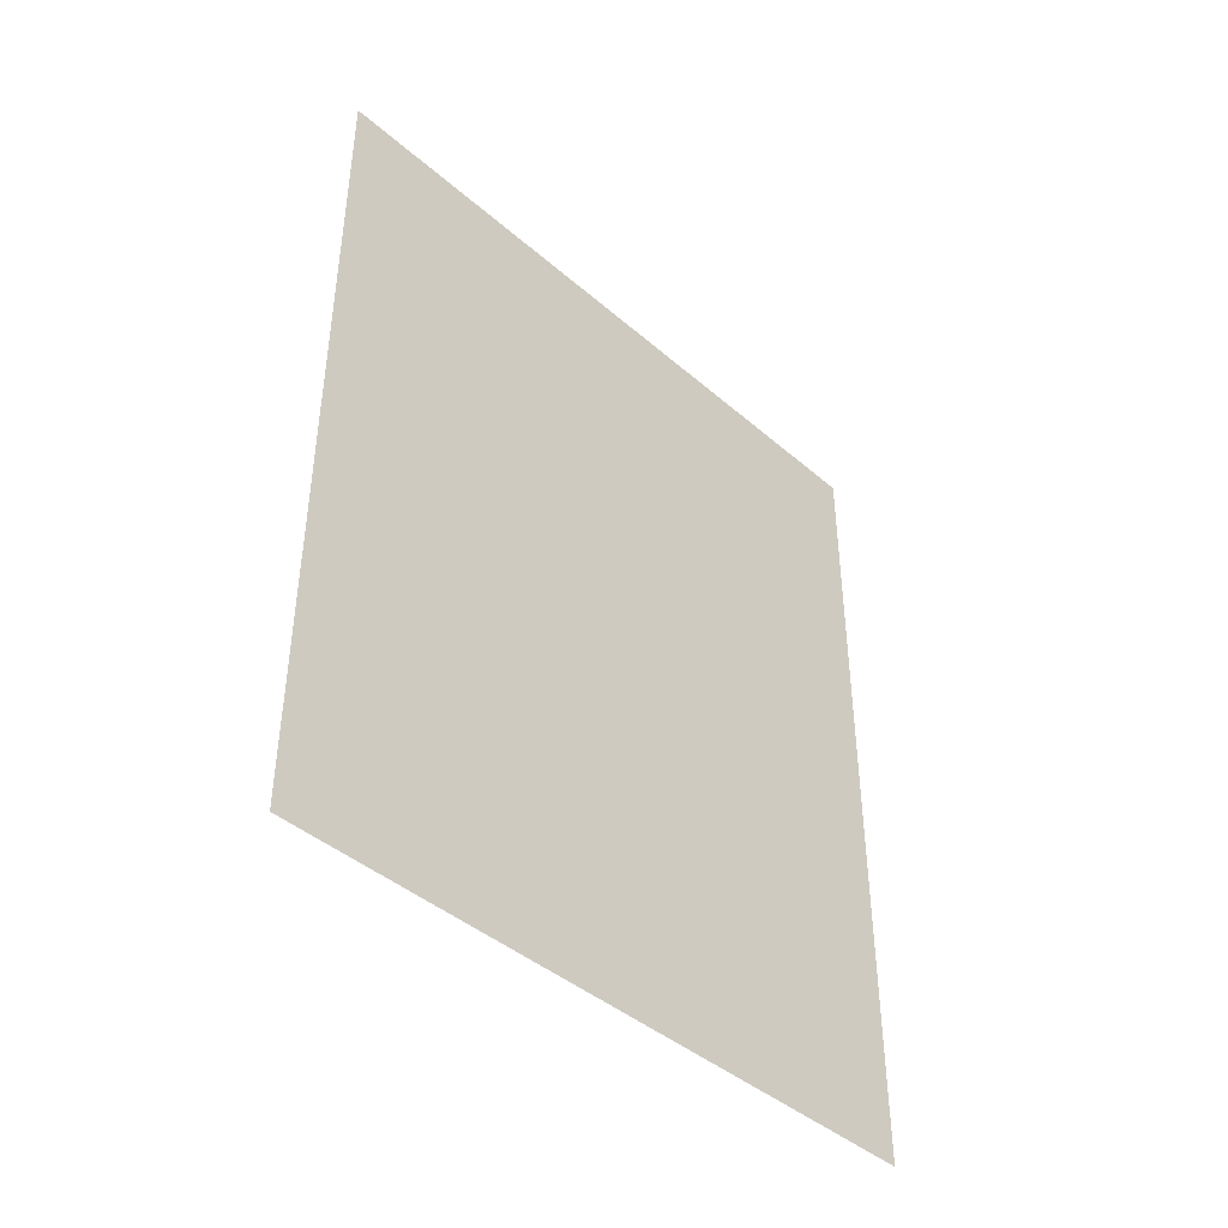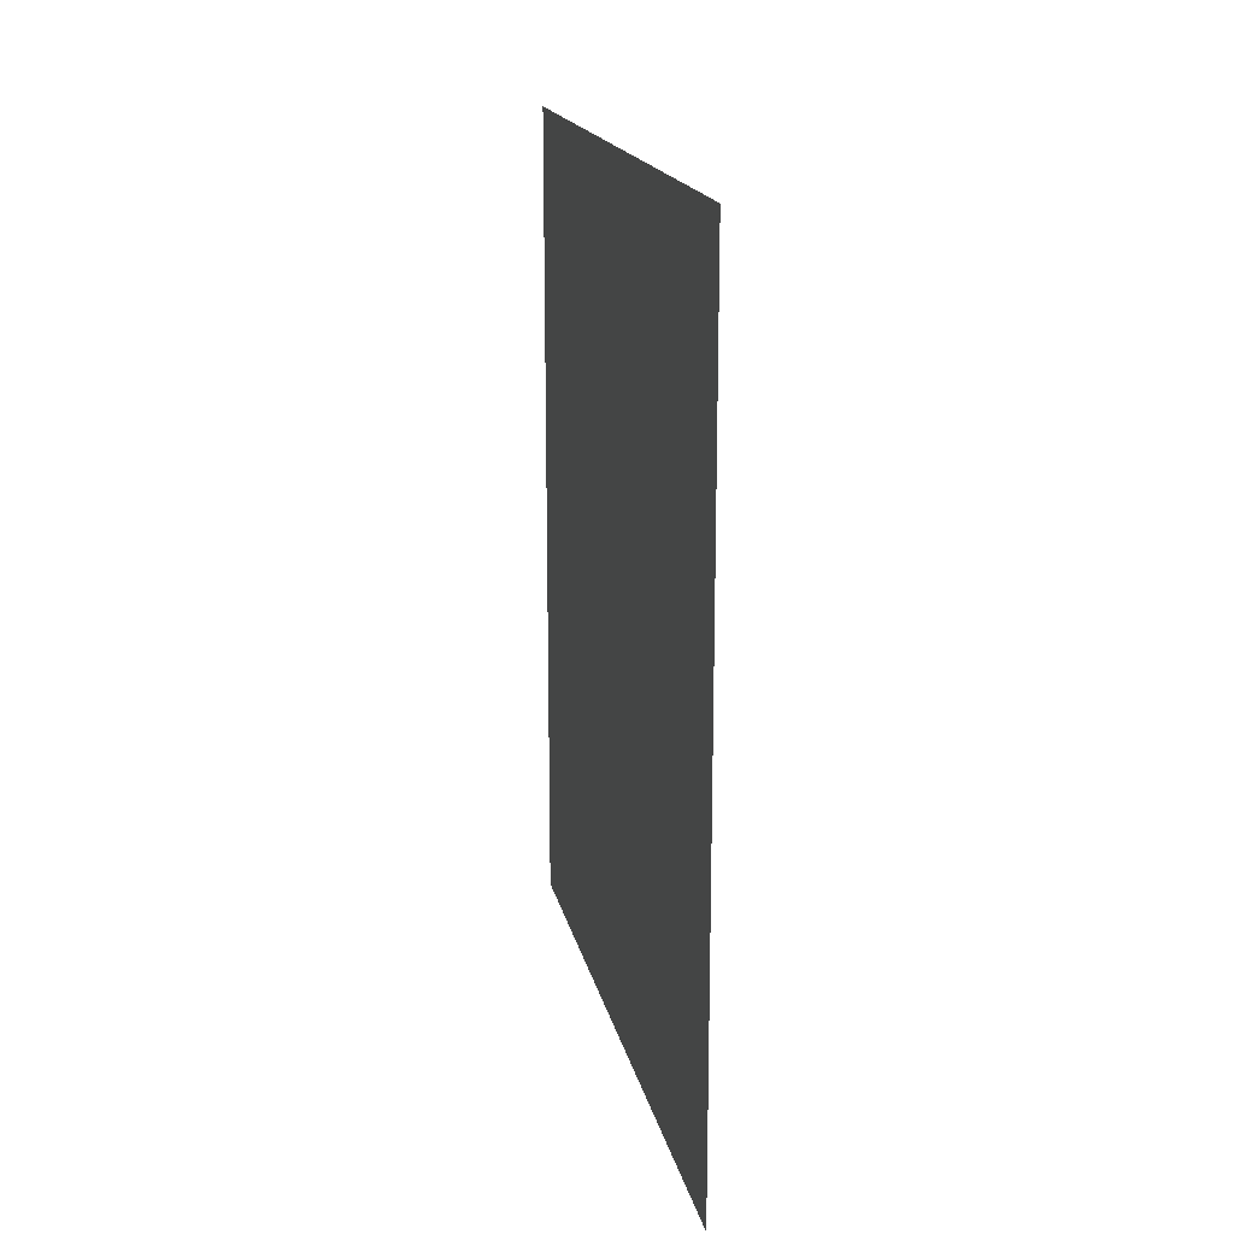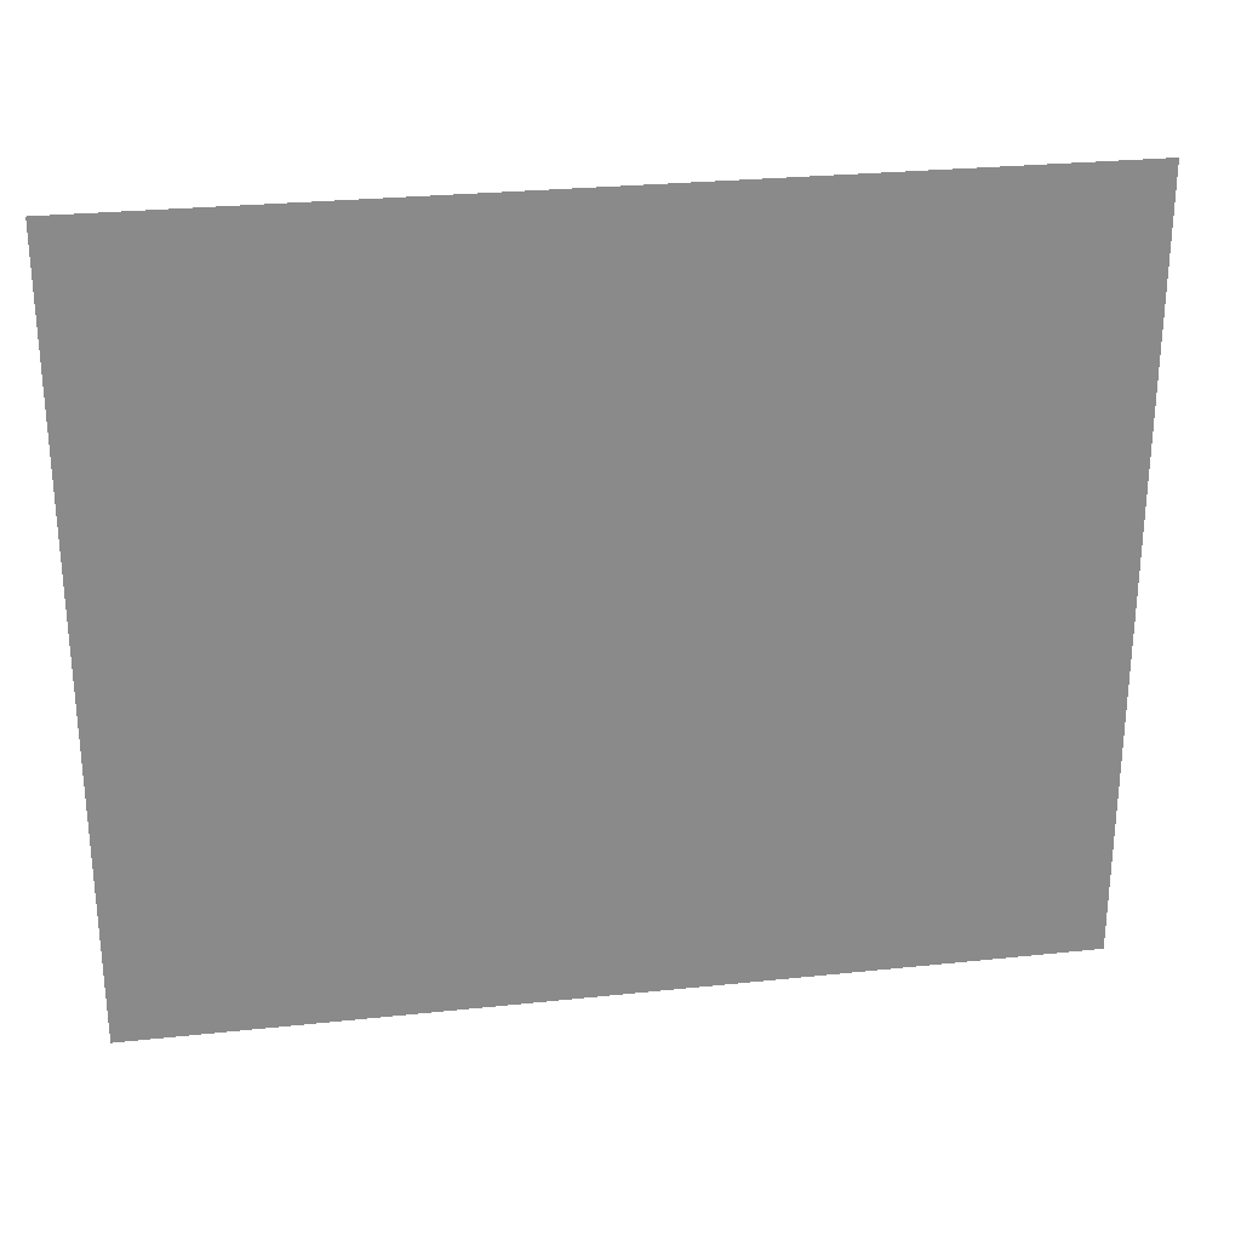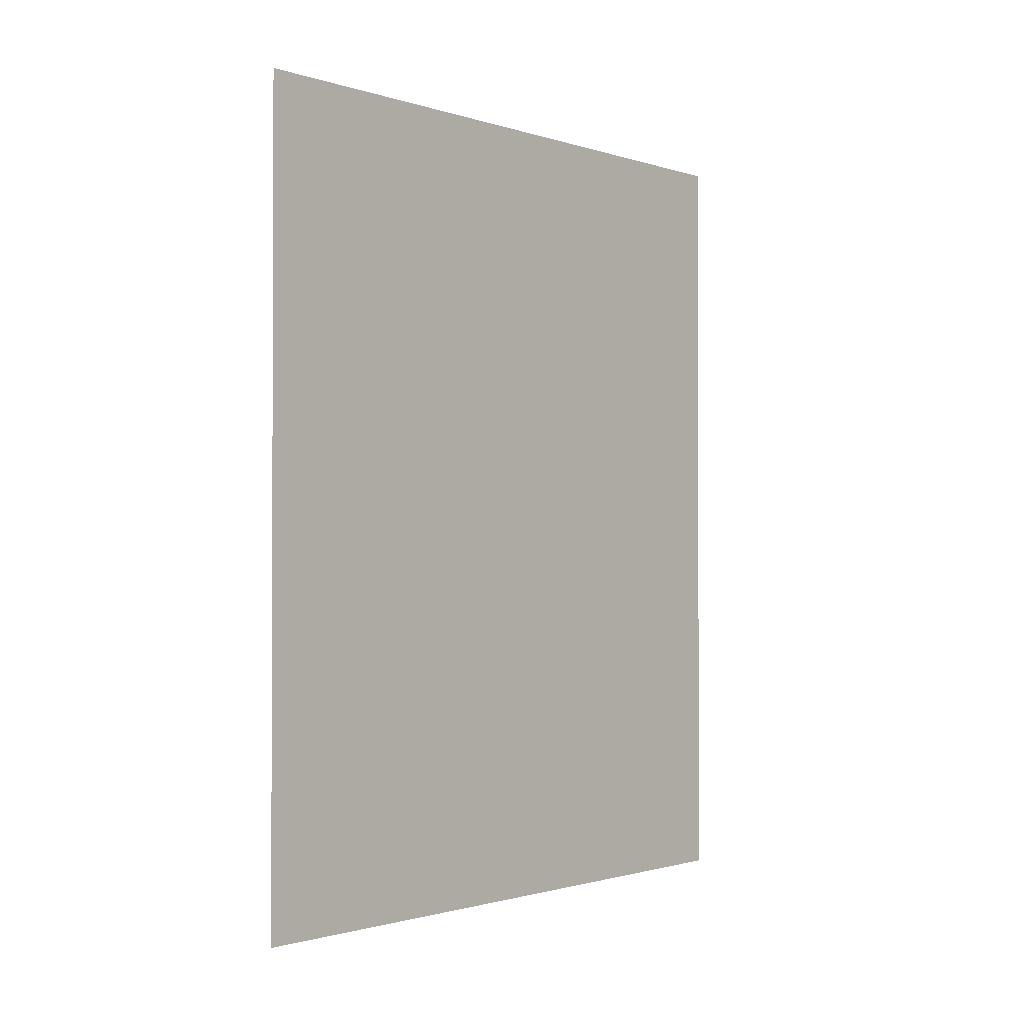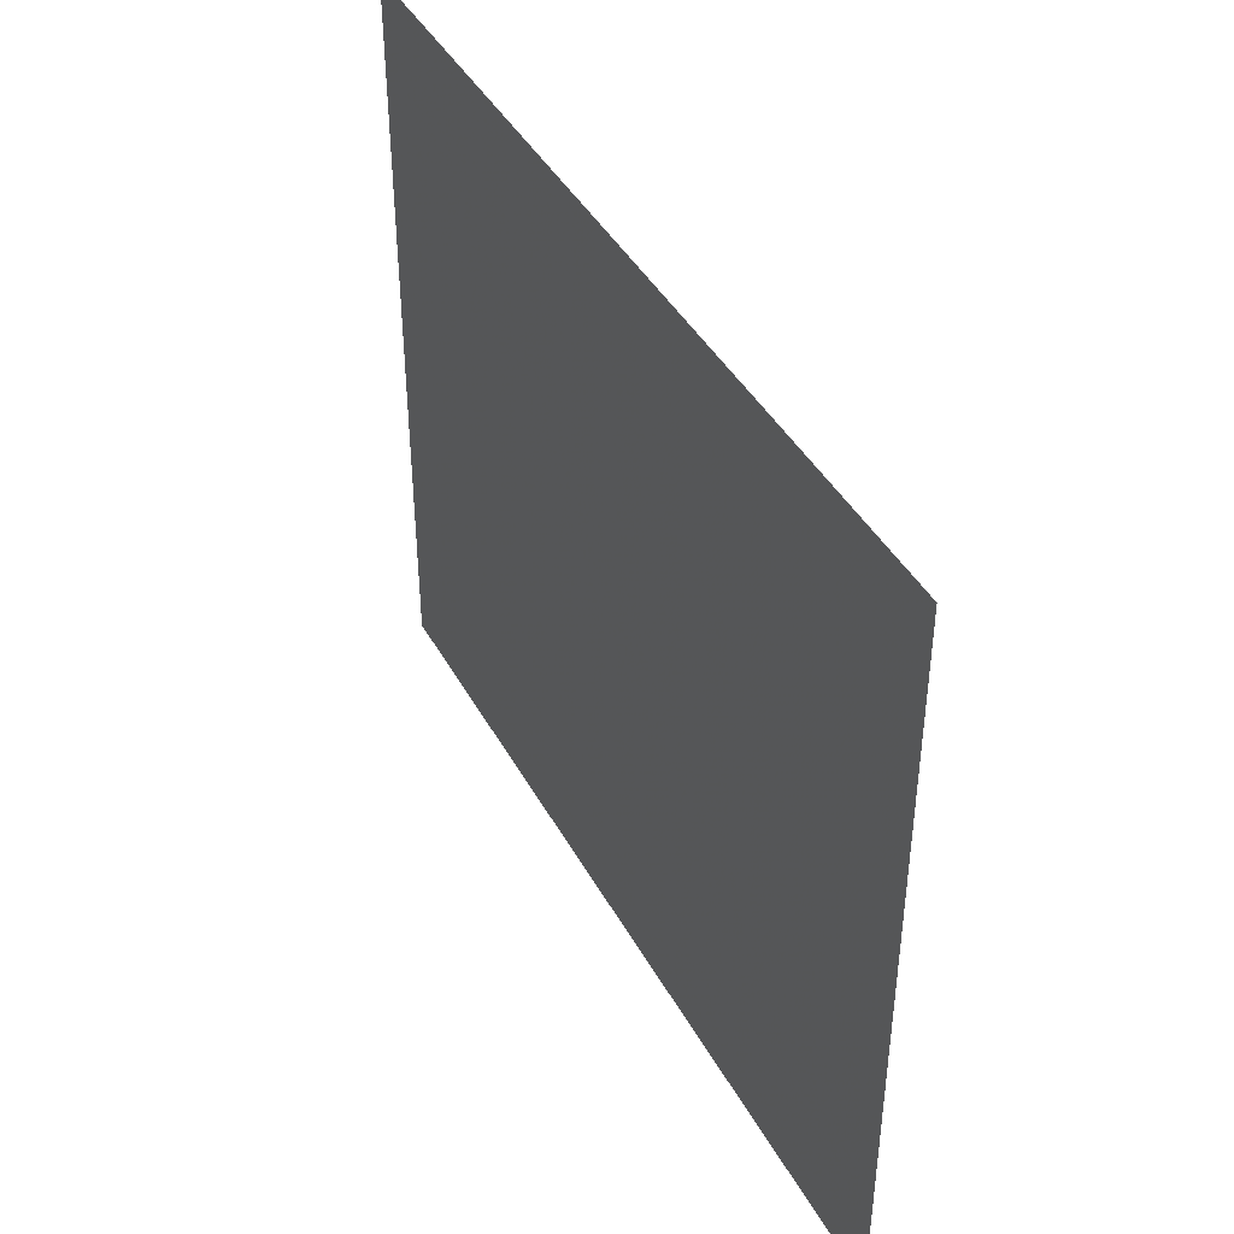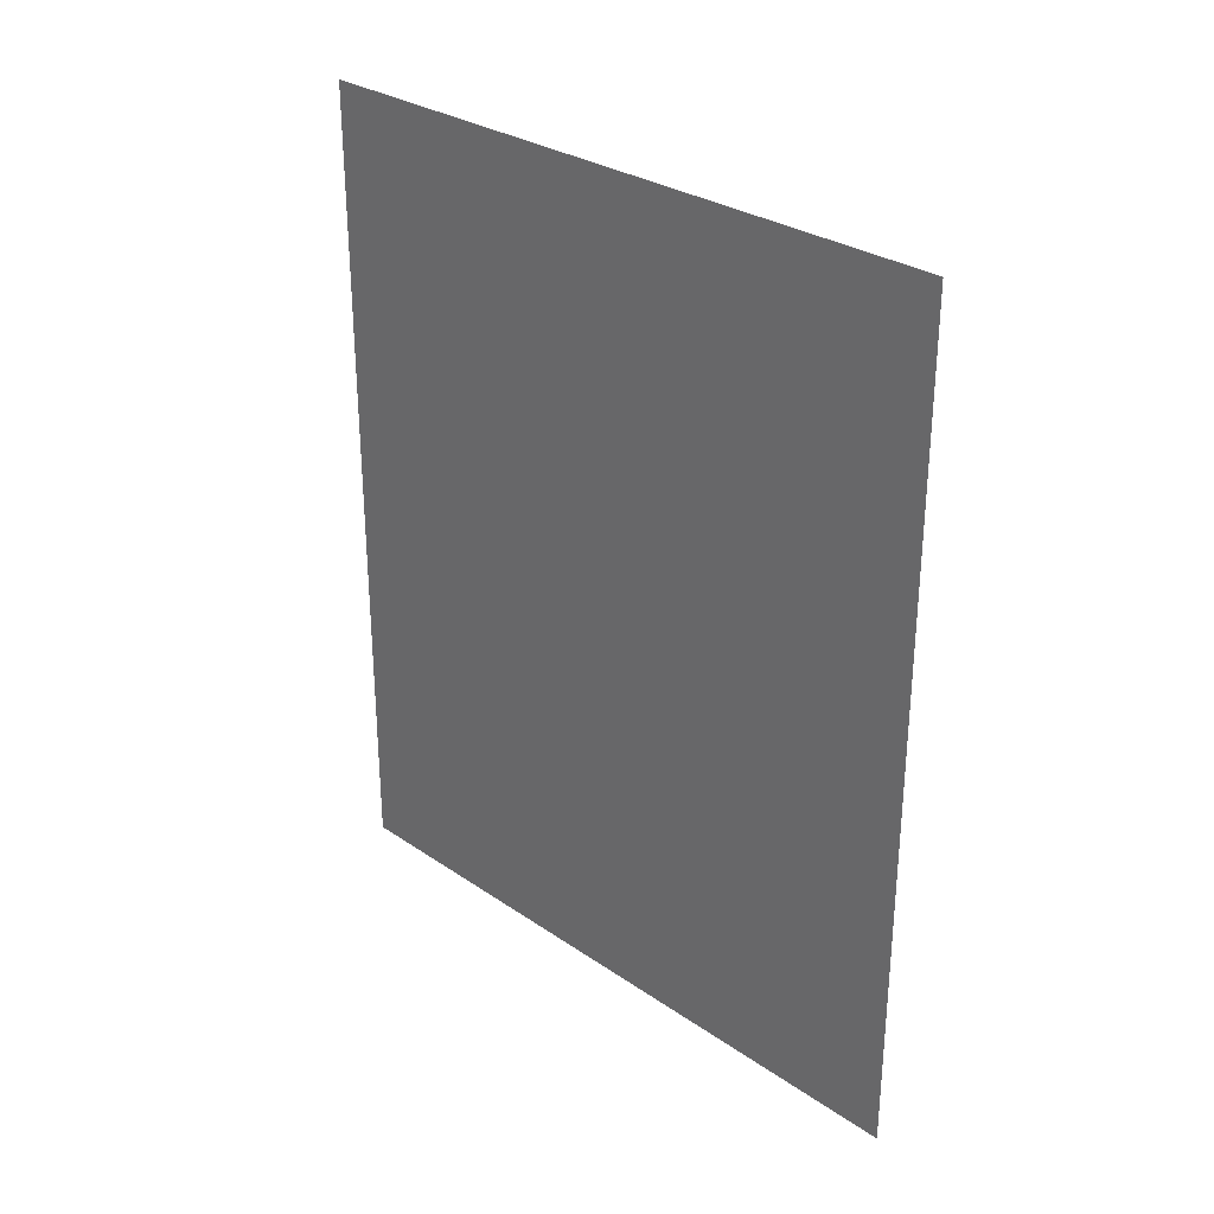
<metadata>
{"format":"obj","ext":"obj","renderer":"f3d","projection":"perspective","resolution":1024,"background":"white","views":[{"elev":-42.5,"azim":44.1,"up":"+Z"},{"elev":18.0,"azim":-12.1,"up":"+Z"},{"elev":26.8,"azim":80.6,"up":"+Y"},{"elev":-1.3,"azim":-139.2,"up":"+Z"},{"elev":42.1,"azim":-26.8,"up":"+Y"},{"elev":29.6,"azim":135.0,"up":"+Z"}]}
</metadata>
<code>
g Quad
v -1.415e+04 0 5347
v -1.415e+04 0 7147
v -1.415e+04 1500 5347
v -1.415e+04 1500 7147
f 3 1 2
f 2 4 3

</code>
